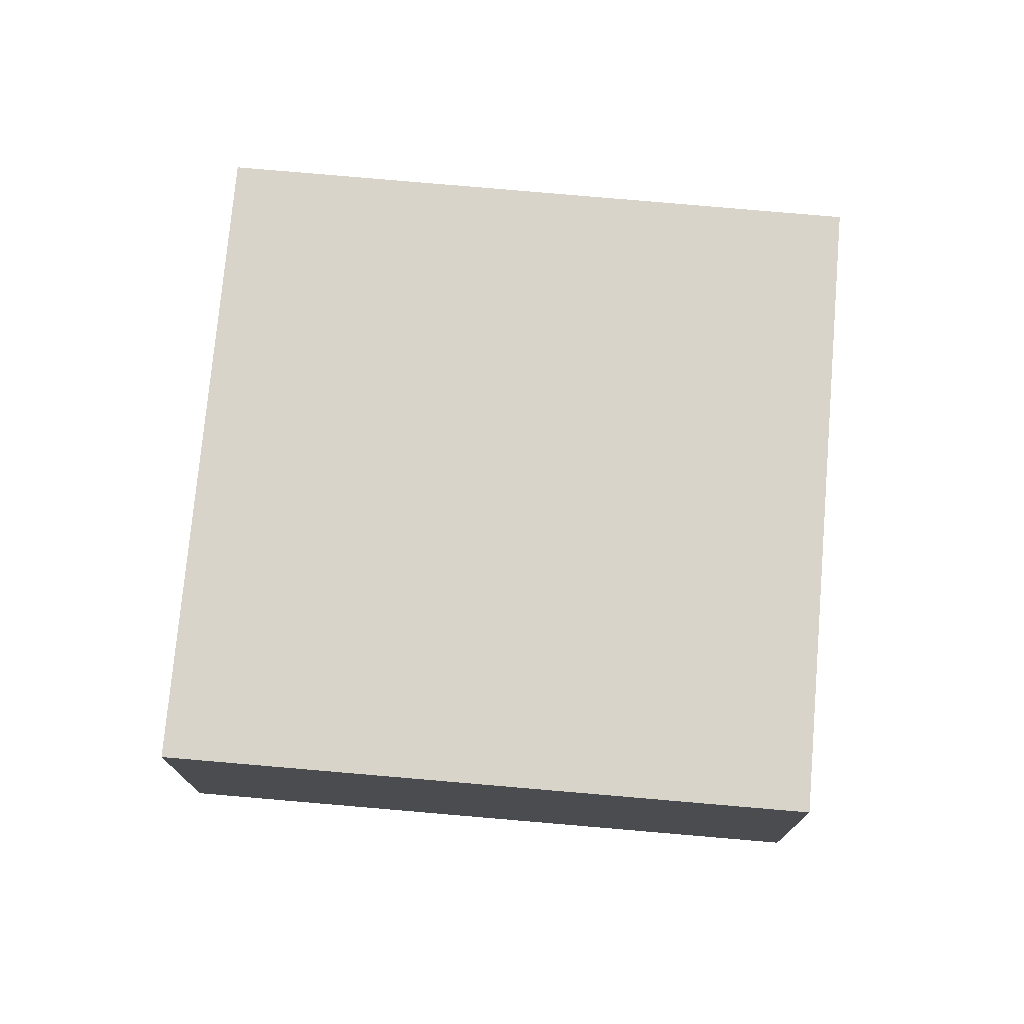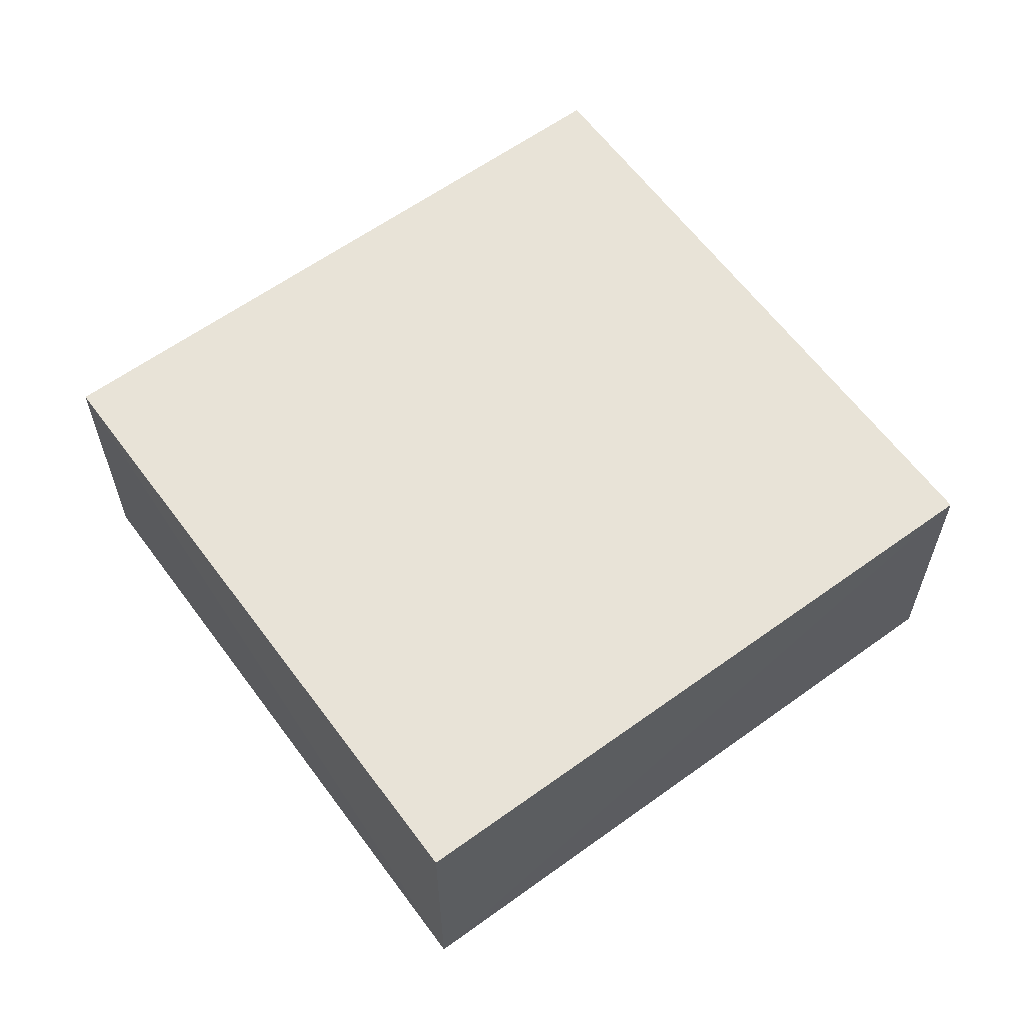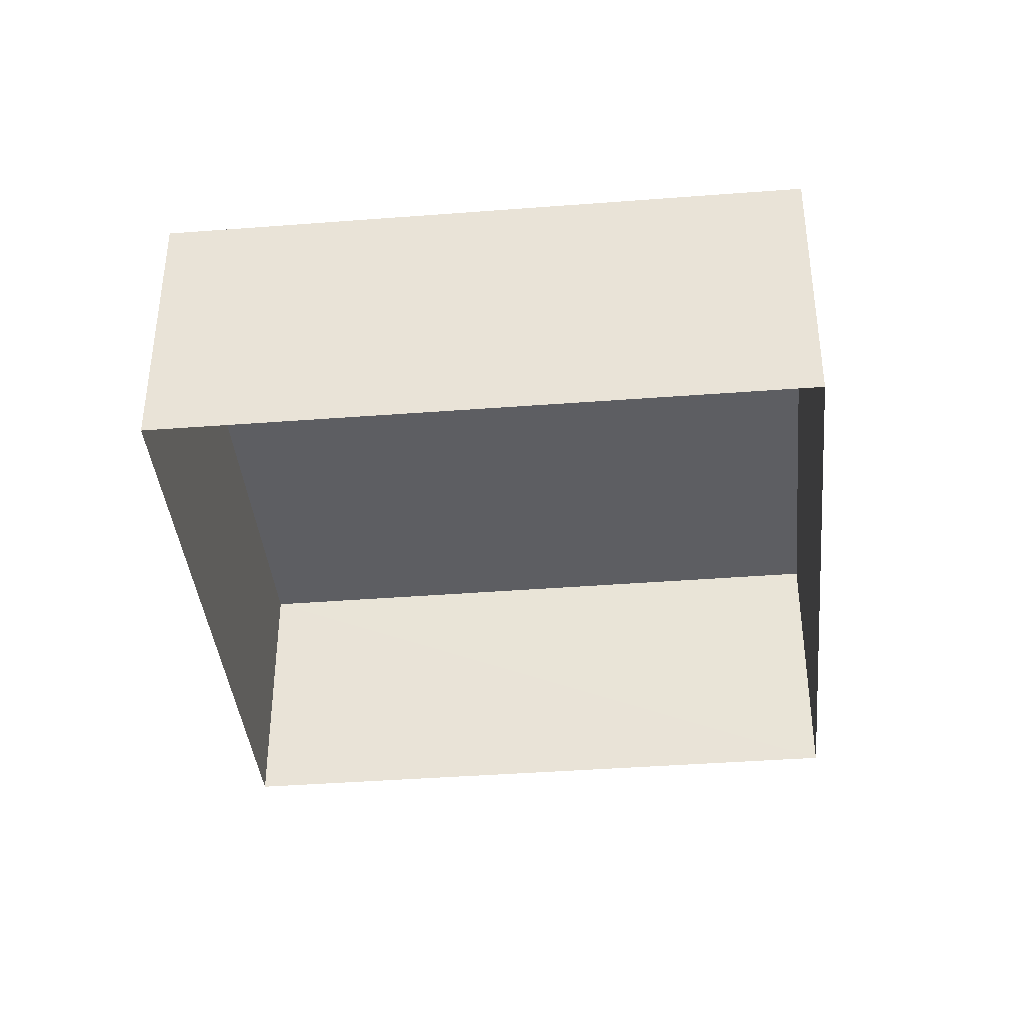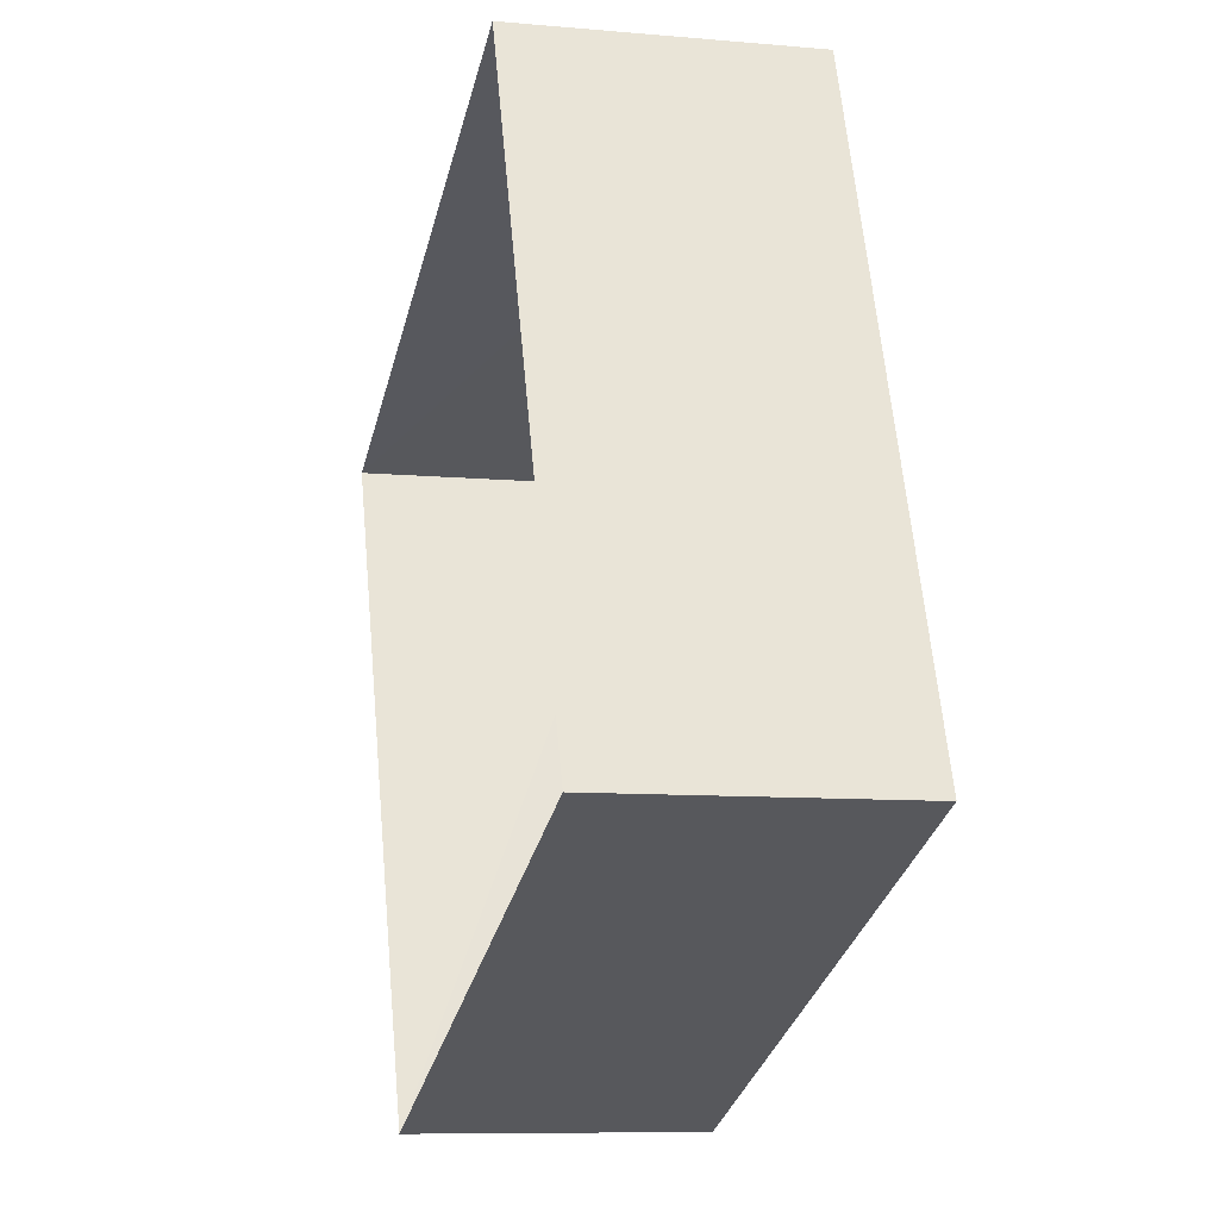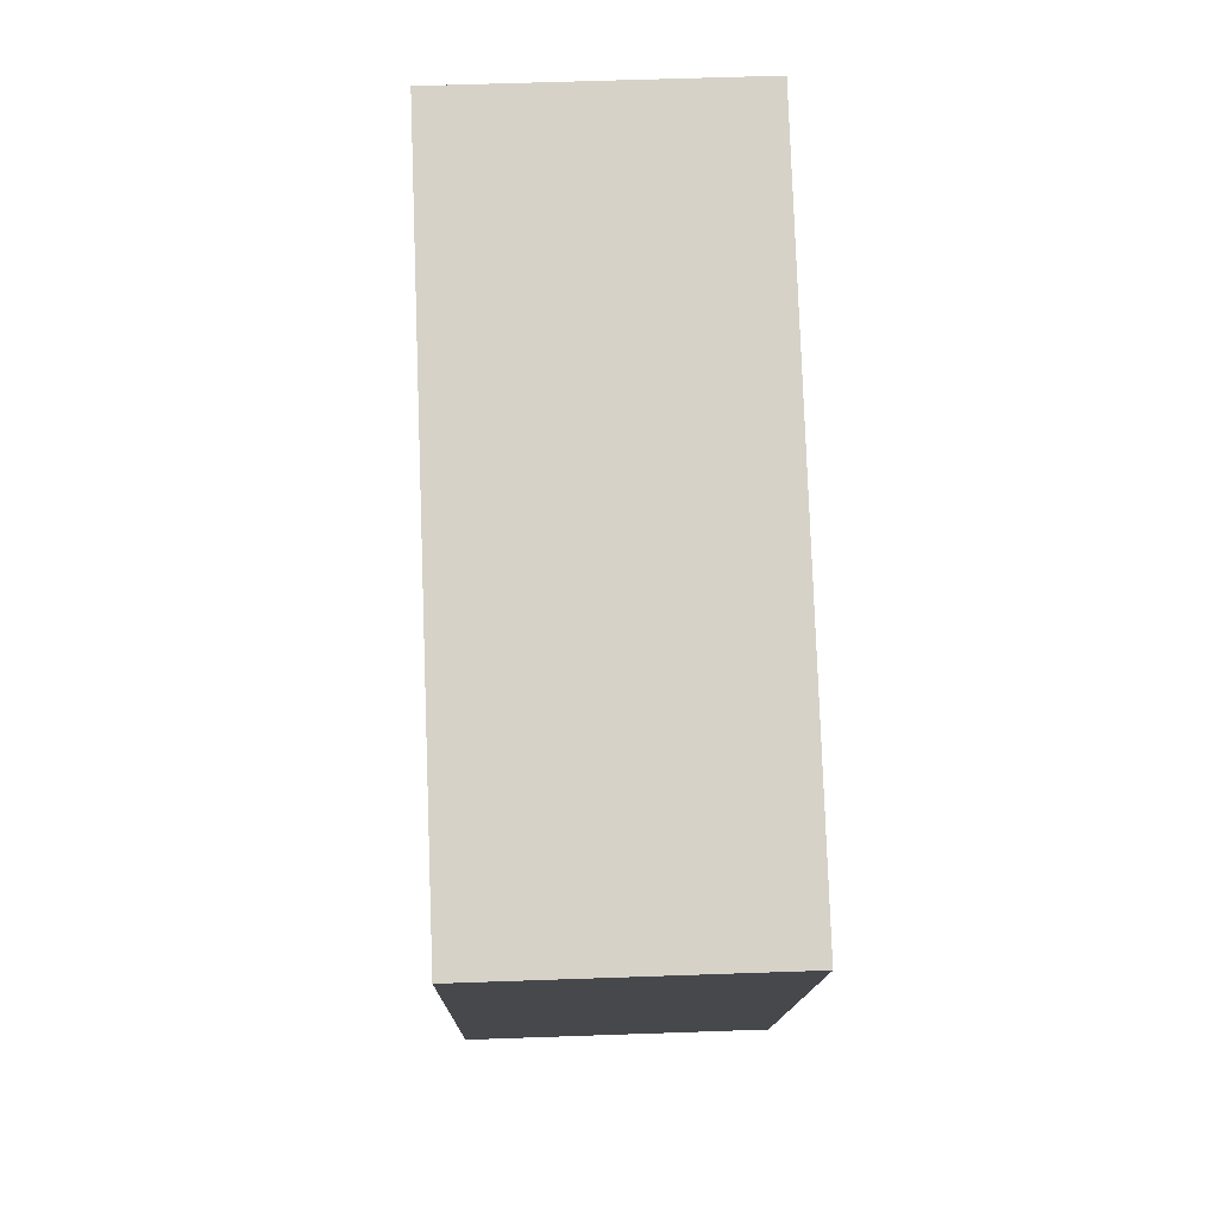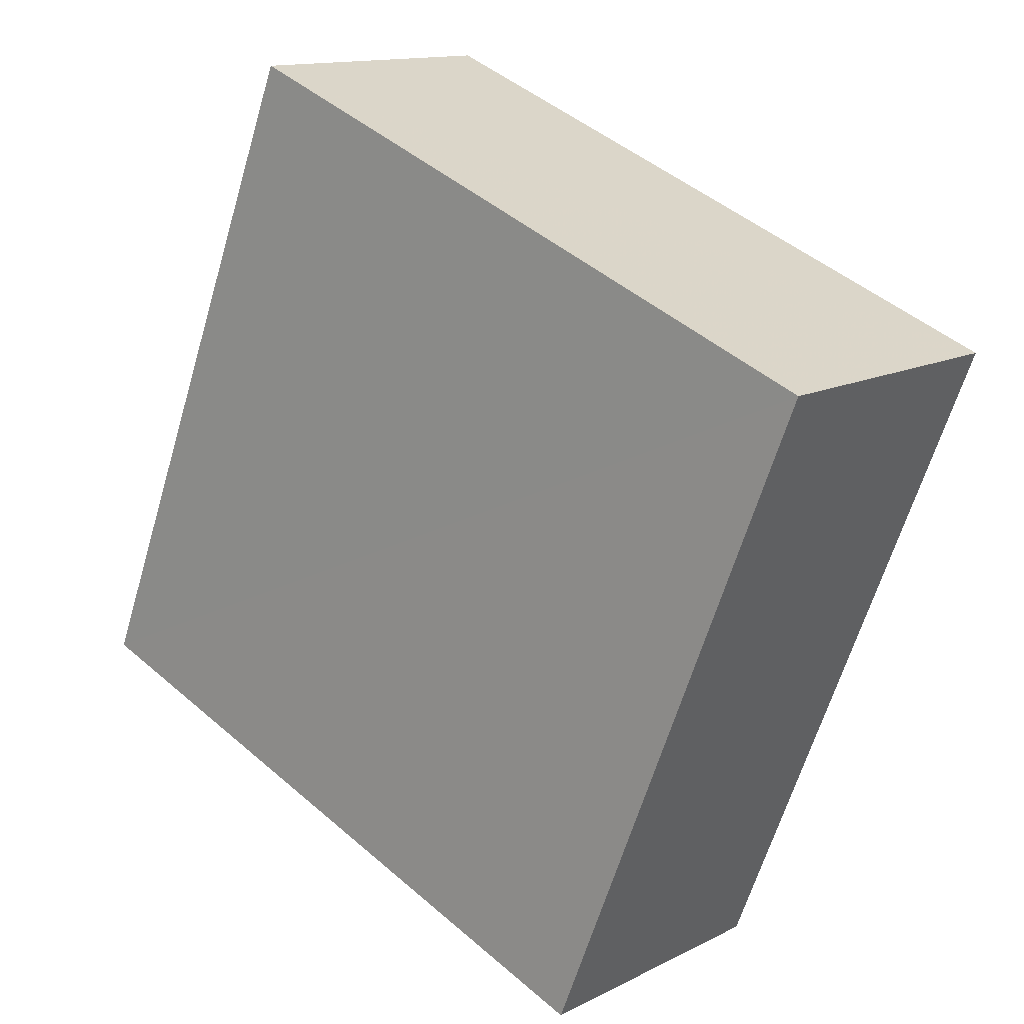
<metadata>
{"format":"obj","ext":"obj","renderer":"f3d","projection":"perspective","resolution":1024,"background":"white","views":[{"elev":75.0,"azim":73.2,"up":"+Z"},{"elev":61.5,"azim":31.9,"up":"+Z"},{"elev":-39.2,"azim":-106.3,"up":"+Z"},{"elev":-8.2,"azim":-104.0,"up":"+Y"},{"elev":56.5,"azim":87.8,"up":"+Y"},{"elev":13.3,"azim":40.8,"up":"+Y"}]}
</metadata>
<code>
v -3.175e+05 4.339e+04 30.87
v -3.174e+05 4.339e+04 30.87
v -3.174e+05 4.339e+04 30.87
v -3.174e+05 4.338e+04 30.86
v -3.175e+05 4.339e+04 34.2
v -3.174e+05 4.338e+04 34.19
v -3.174e+05 4.339e+04 34.2
v -3.174e+05 4.339e+04 34.2
f 1 2 3
f 4 1 3
f 5 6 7
f 8 5 7
f 8 2 1
f 5 8 1
f 7 4 3
f 7 6 4
f 5 1 4
f 6 5 4
f 8 3 2
f 8 7 3

</code>
